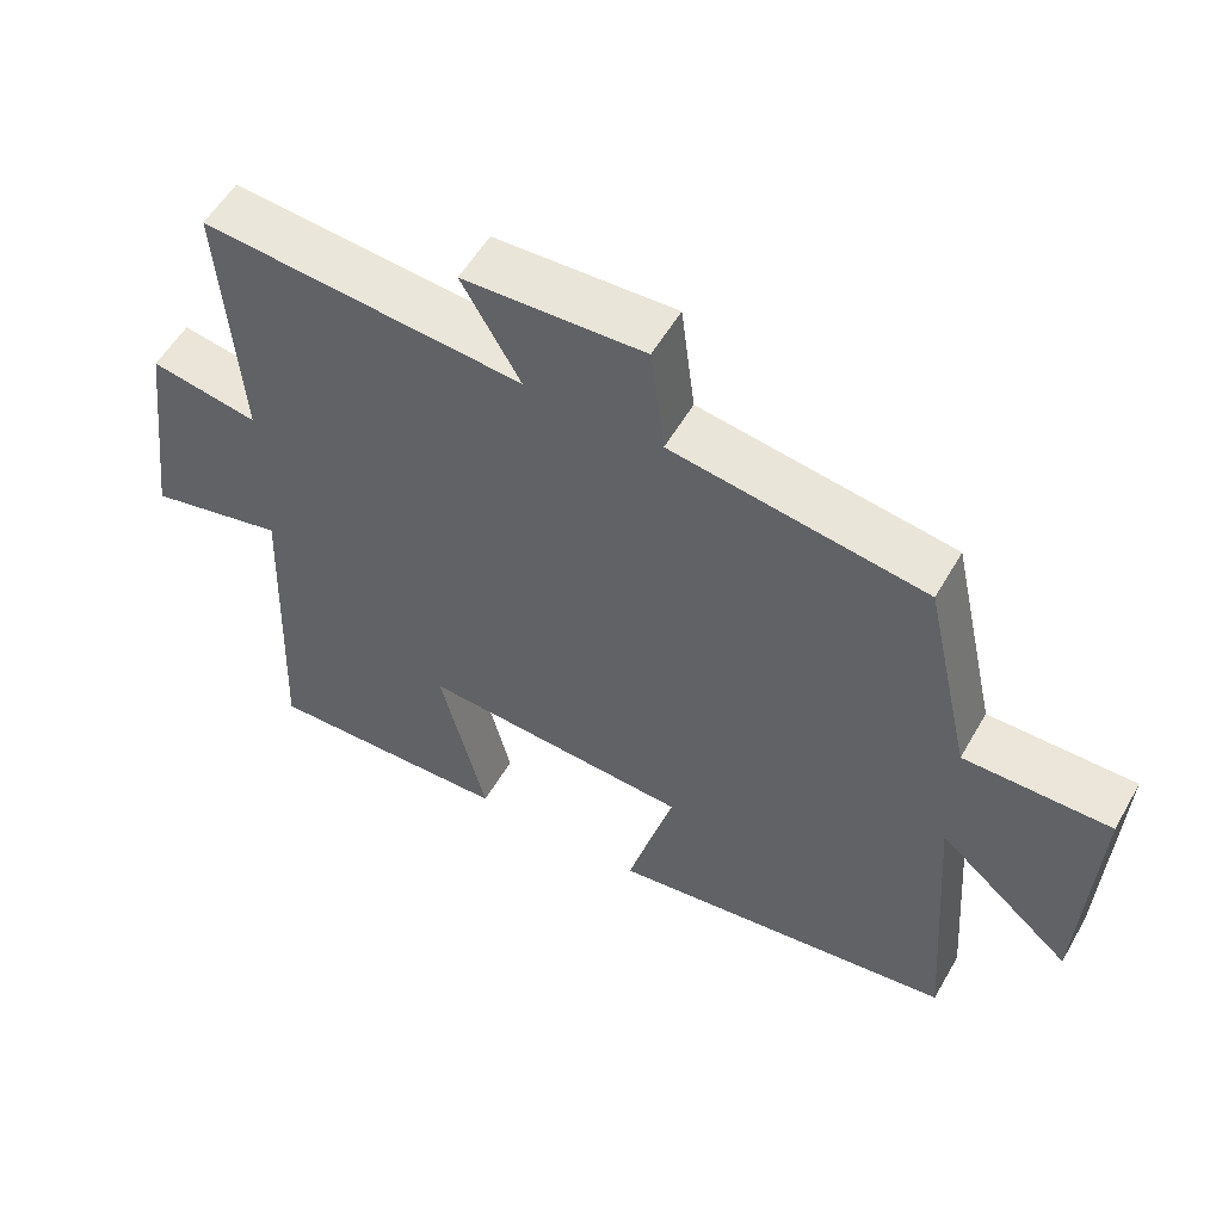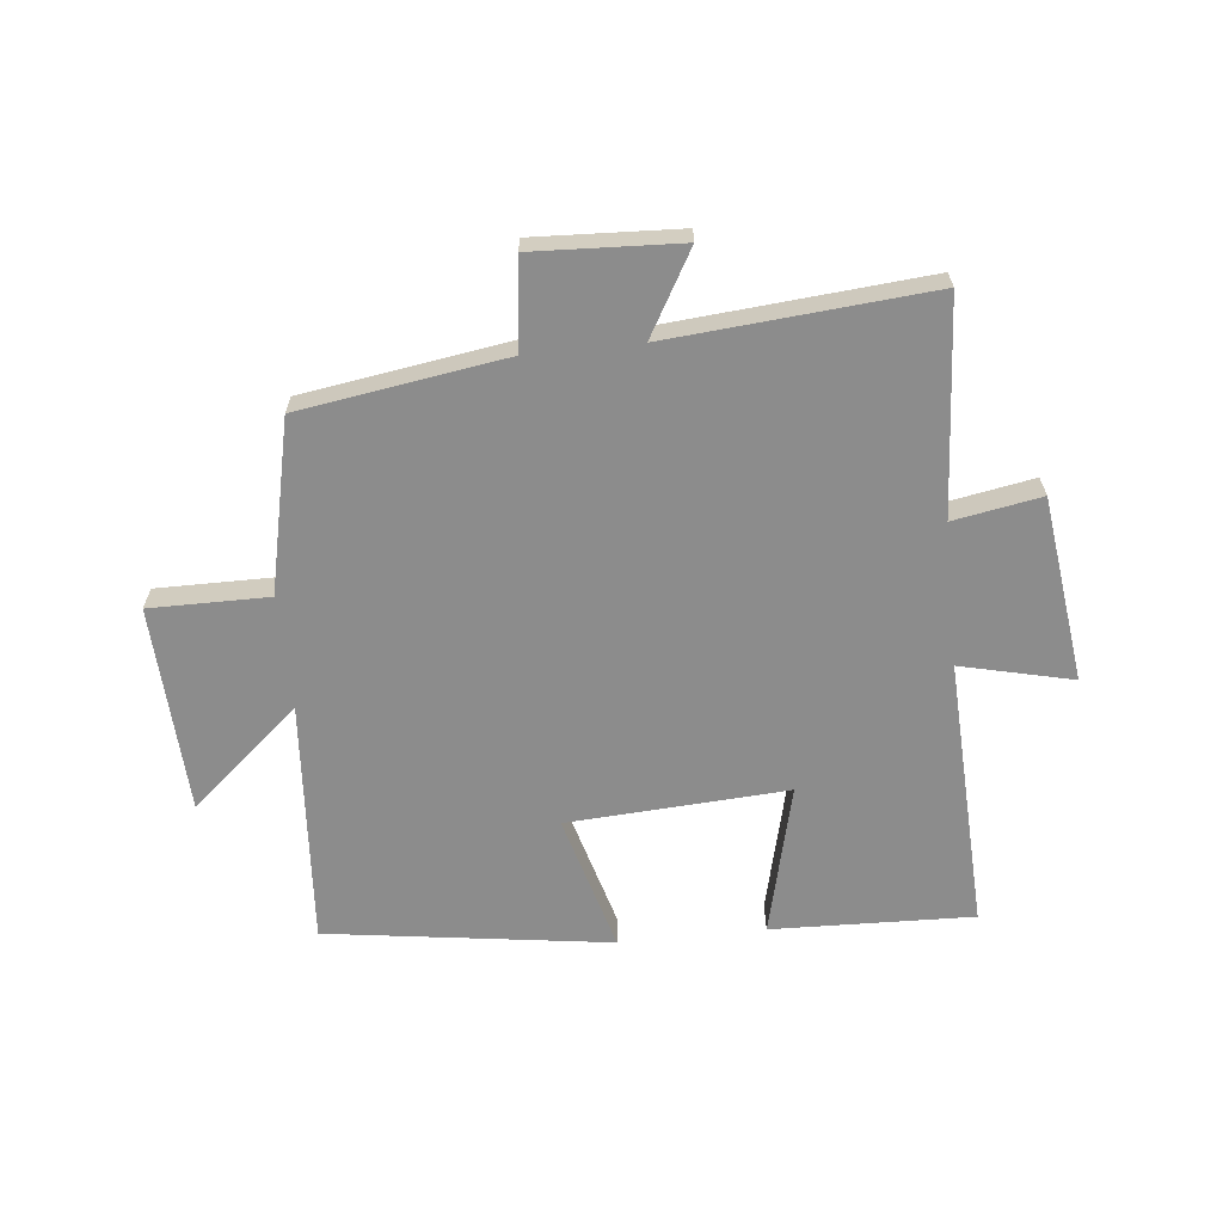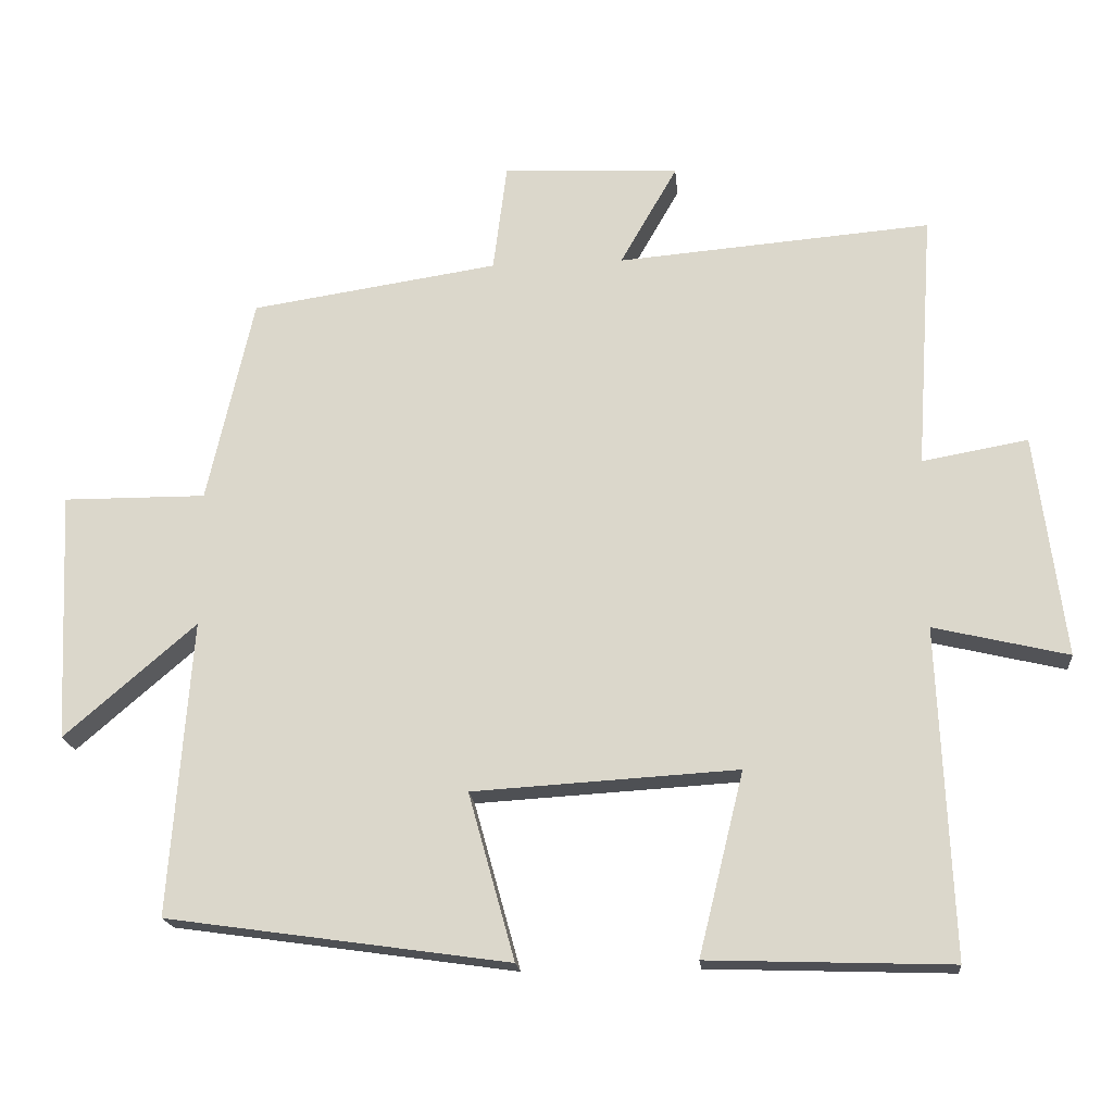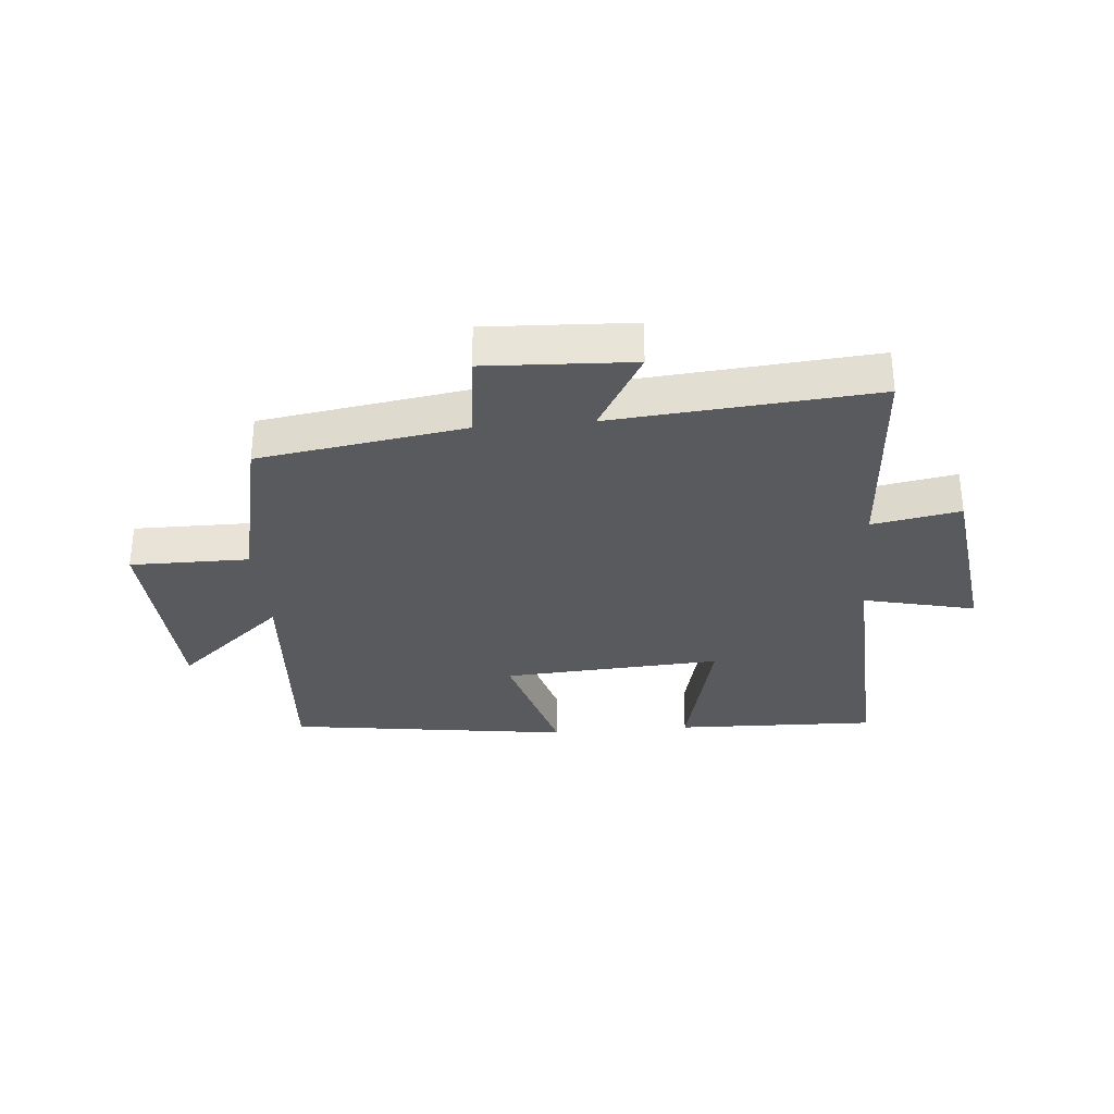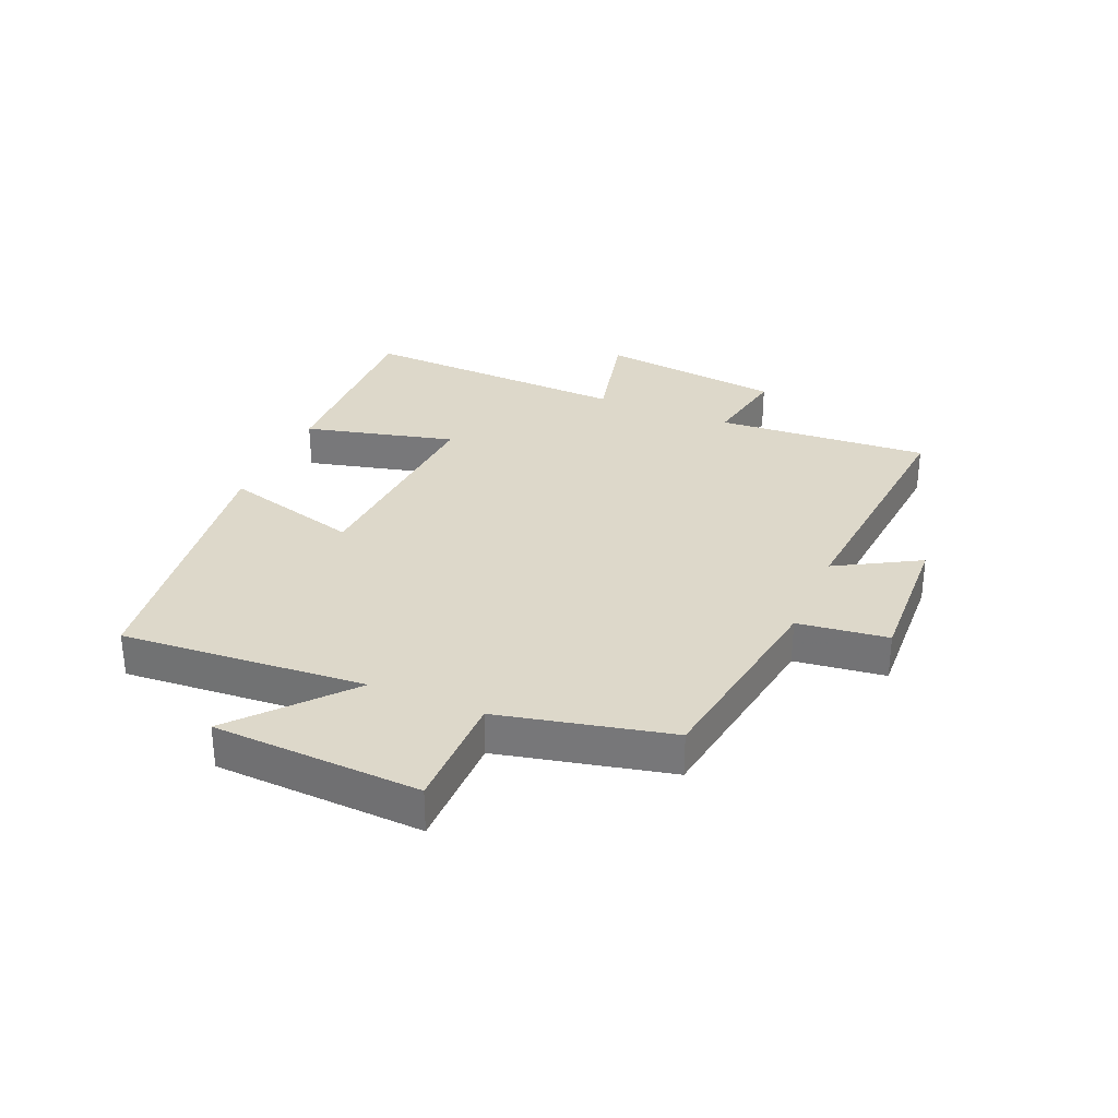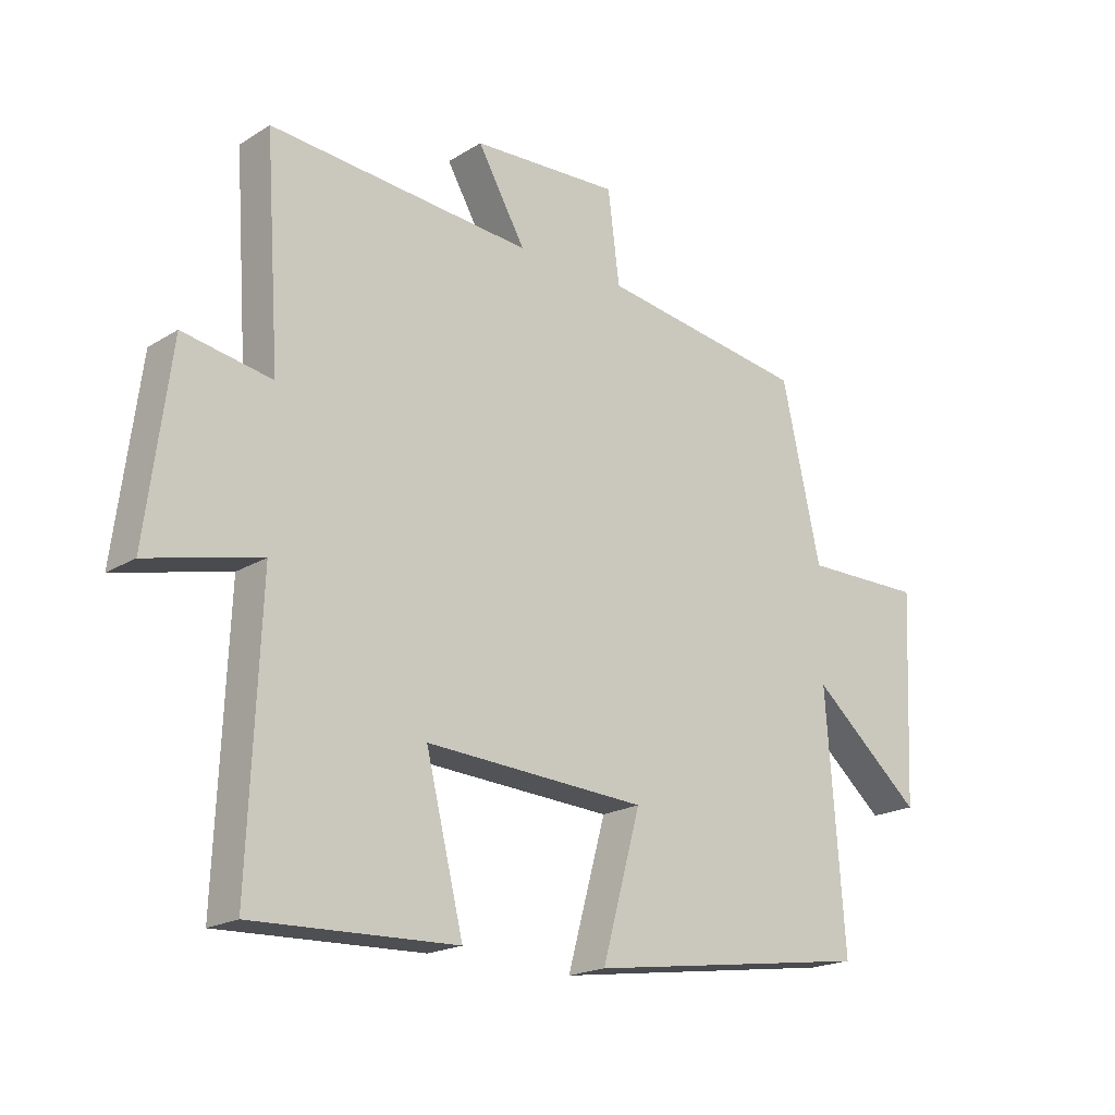
<metadata>
{"format":"obj","ext":"obj","renderer":"f3d","projection":"perspective","resolution":1024,"background":"white","views":[{"elev":55.4,"azim":-150.4,"up":"+Z"},{"elev":-64.2,"azim":6.0,"up":"+Y"},{"elev":-18.6,"azim":5.3,"up":"+Z"},{"elev":-31.6,"azim":5.1,"up":"+Y"},{"elev":31.0,"azim":-66.9,"up":"+Y"},{"elev":-19.5,"azim":138.8,"up":"+Z"}]}
</metadata>
<code>
v -0.436 0.07 0.448
v -0.094 0.07 0.5
v -0.075 0.07 0.65
v 0.169 0.07 0.638
v 0.09 0.07 0.5
v 0.524 0.07 0.536
v 0.5 0.07 0.18
v 0.646 0.07 0.206
v 0.686 0.07 -0.102
v 0.5 0.07 -0.058
v 0.519 0.07 -0.511
v 0.183 0.07 -0.5
v 0.245 0.07 -0.248
v -0.121 0.07 -0.27
v -0.057 0.07 -0.5
v -0.53 0.07 -0.433
v -0.5 0.07 -0.025
v -0.682 0.07 -0.182
v -0.698 0.07 0.164
v -0.5 0.07 0.163
v -0.436 0 0.448
v -0.094 0 0.5
v -0.075 0 0.65
v 0.169 0 0.638
v 0.09 0 0.5
v 0.524 0 0.536
v 0.5 0 0.18
v 0.646 0 0.206
v 0.686 0 -0.102
v 0.5 0 -0.058
v 0.519 0 -0.511
v 0.183 0 -0.5
v 0.245 0 -0.248
v -0.121 0 -0.27
v -0.057 0 -0.5
v -0.53 0 -0.433
v -0.5 0 -0.025
v -0.682 0 -0.182
v -0.698 0 0.164
v -0.5 0 0.163
f 17 18 19 20
f 17 20 1 2
f 14 15 16 17
f 13 14 17 2
f 10 11 12 13
f 10 13 2 3
f 7 8 9 10
f 5 6 7
f 5 7 10
f 3 4 5
f 3 5 10
f 40 39 38 37
f 22 21 40 37
f 37 36 35 34
f 22 37 34 33
f 33 32 31 30
f 23 22 33 30
f 30 29 28 27
f 27 26 25
f 30 27 25
f 25 24 23
f 30 25 23
f 1 21 22 2
f 2 22 23 3
f 3 23 24 4
f 4 24 25 5
f 5 25 26 6
f 6 26 27 7
f 7 27 28 8
f 8 28 29 9
f 9 29 30 10
f 10 30 31 11
f 11 31 32 12
f 12 32 33 13
f 13 33 34 14
f 14 34 35 15
f 15 35 36 16
f 16 36 37 17
f 17 37 38 18
f 18 38 39 19
f 19 39 40 20
f 20 40 21 1

</code>
